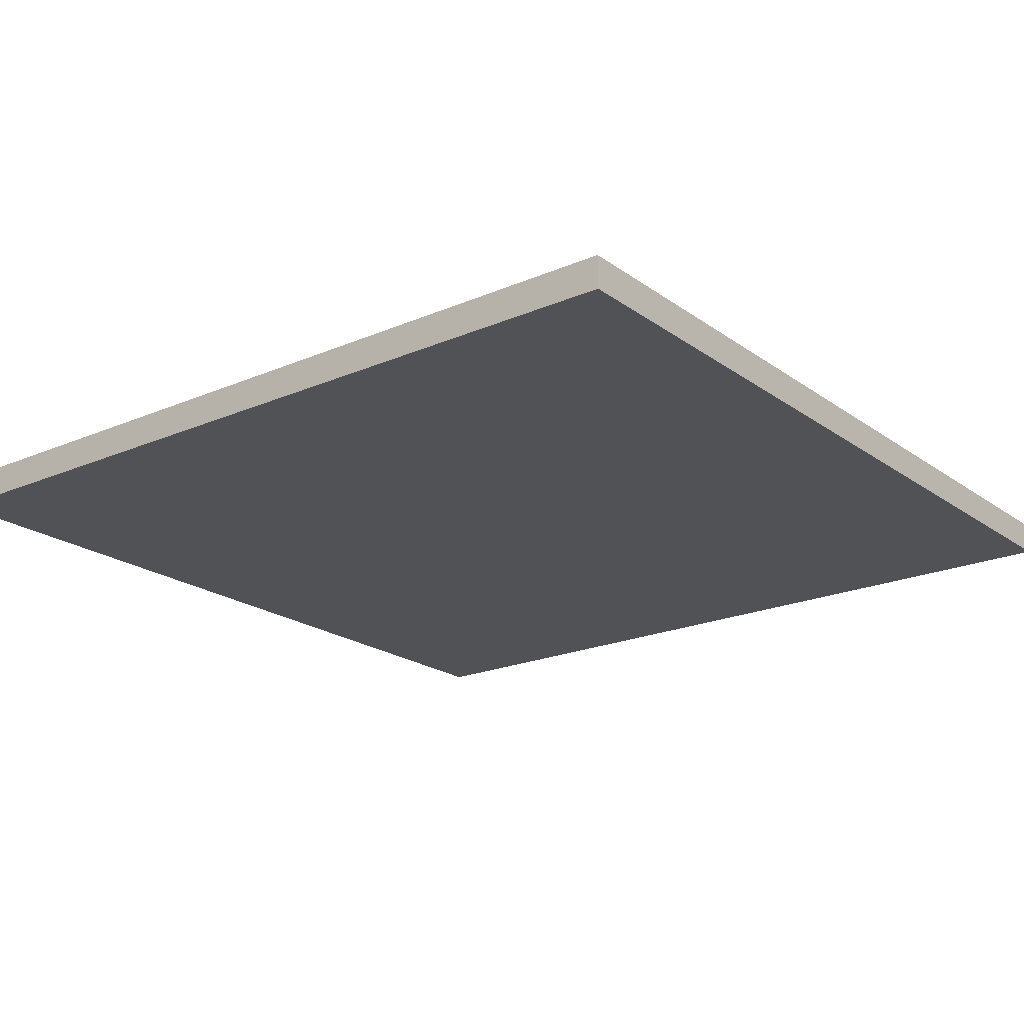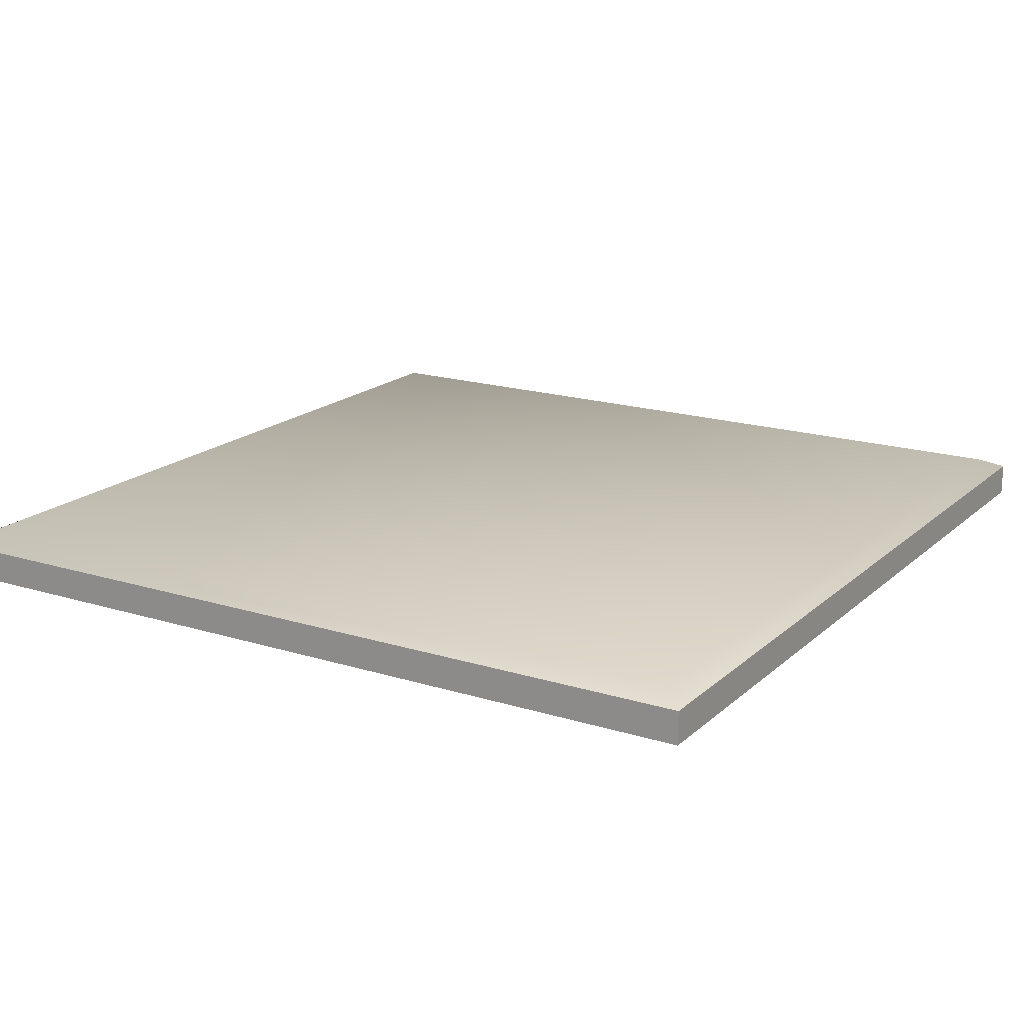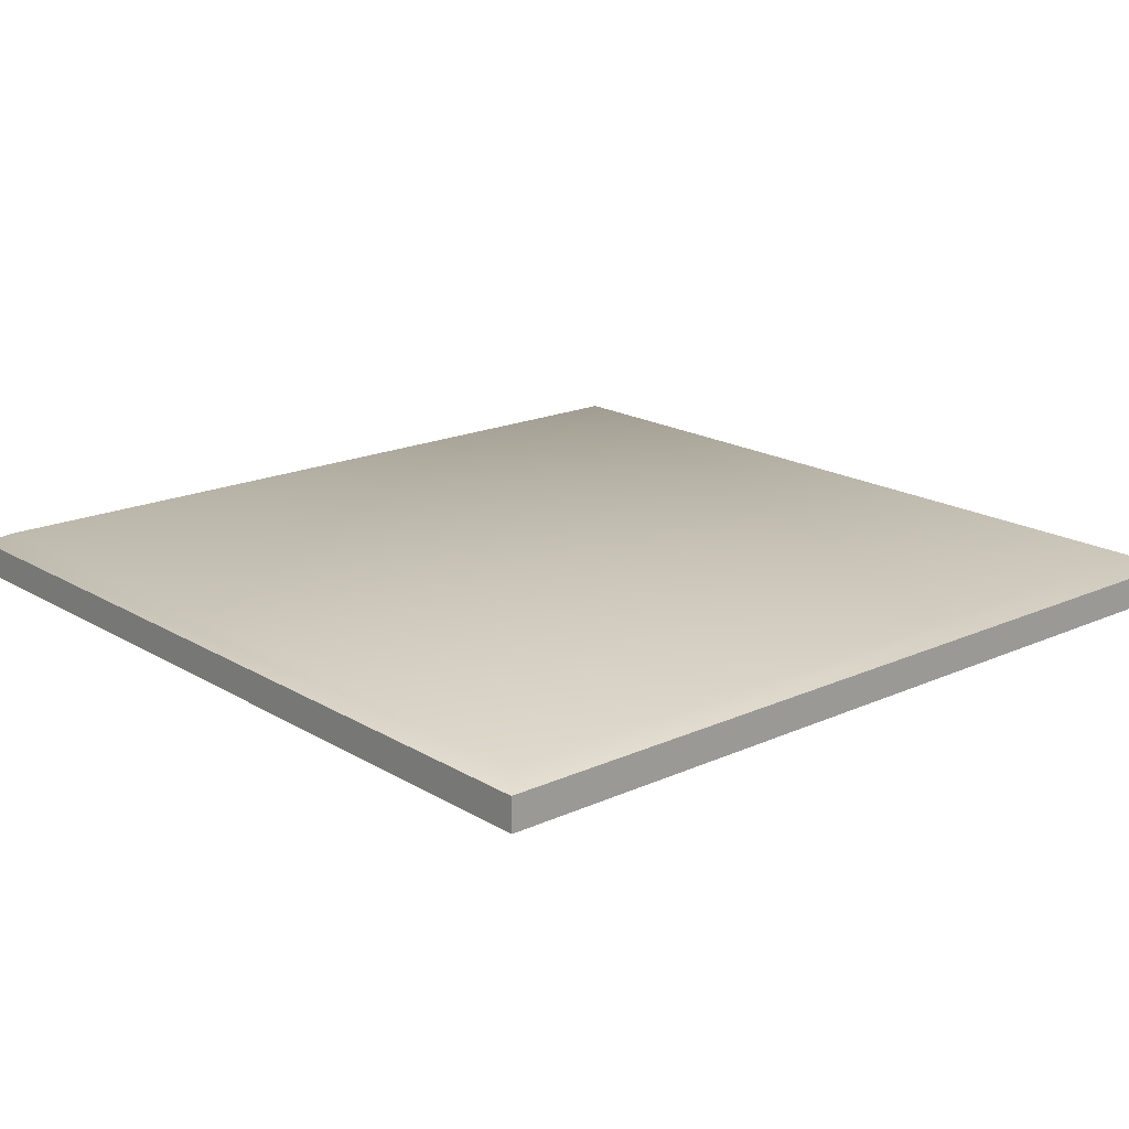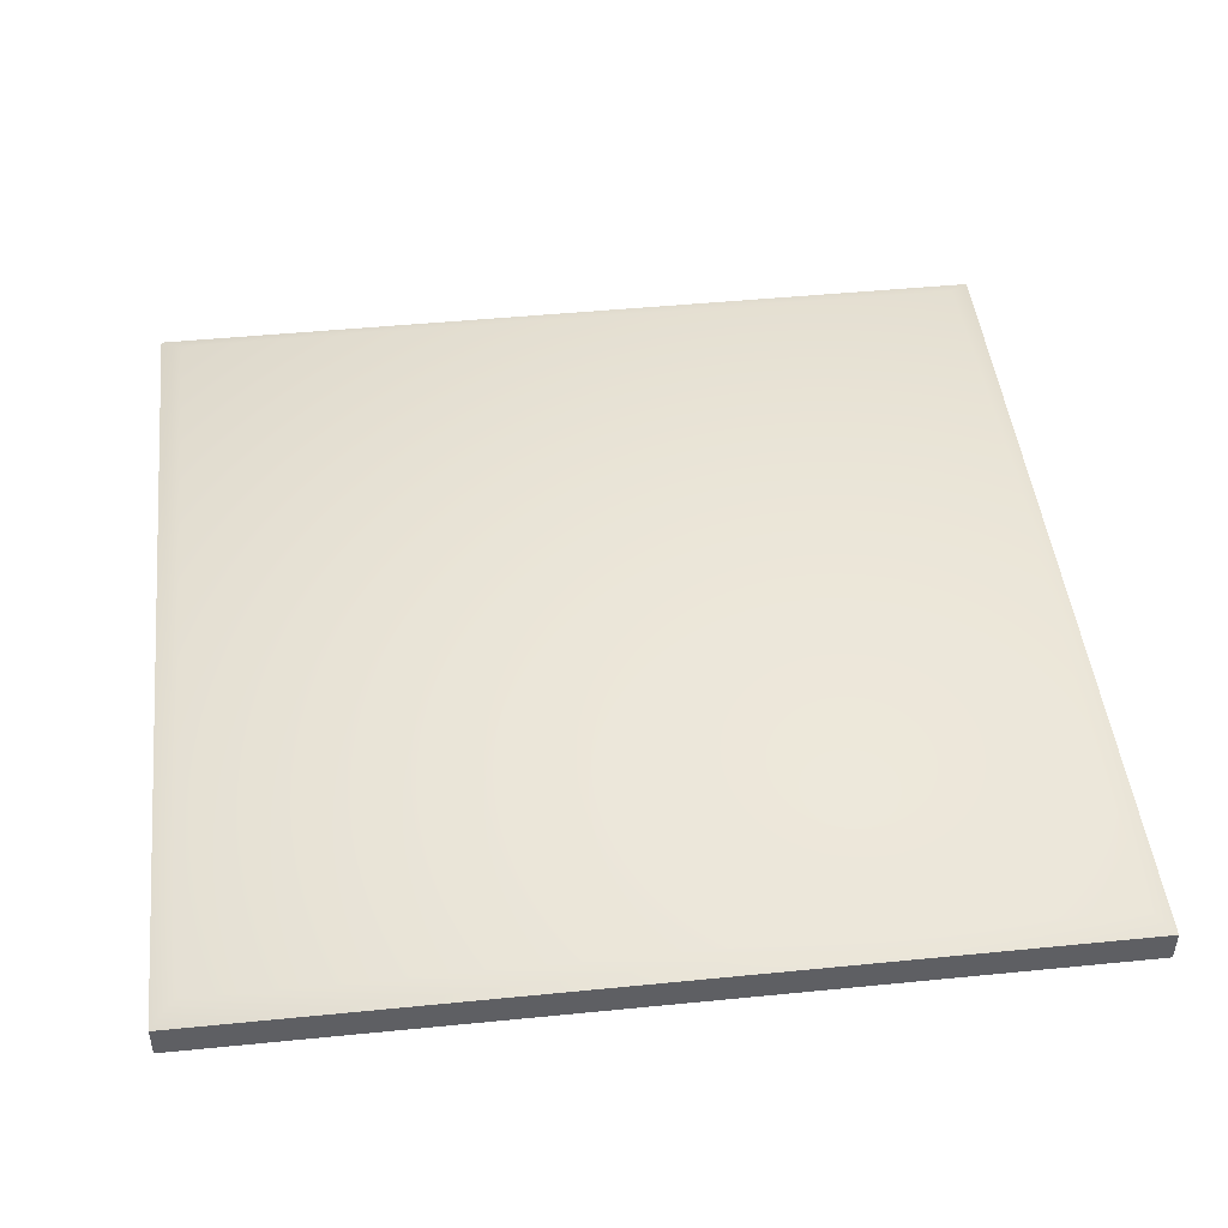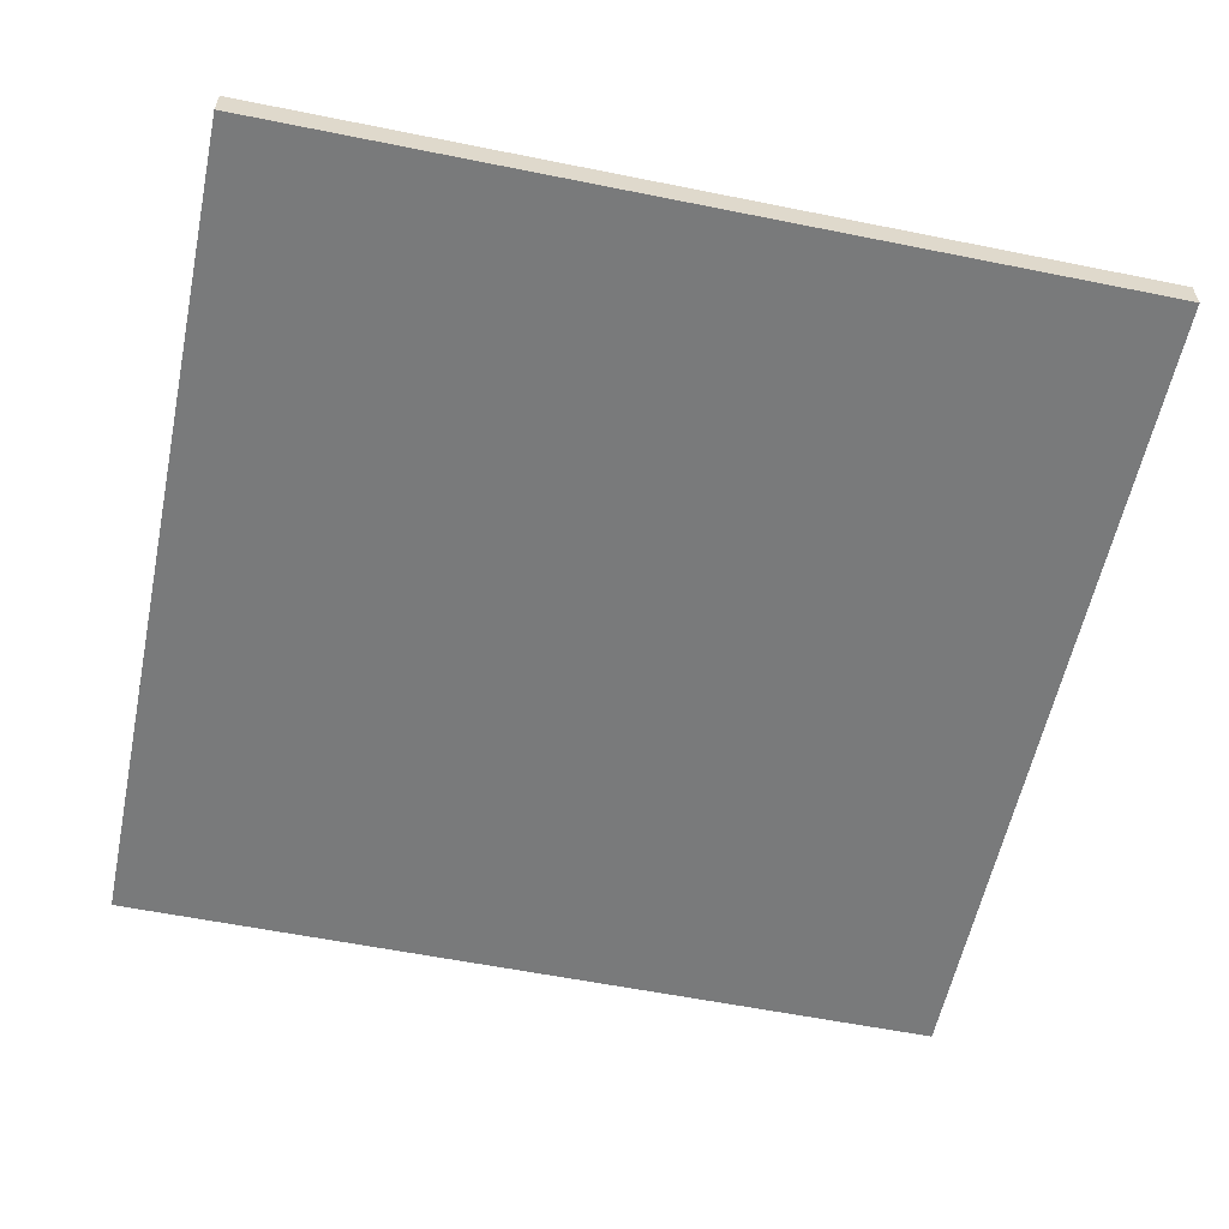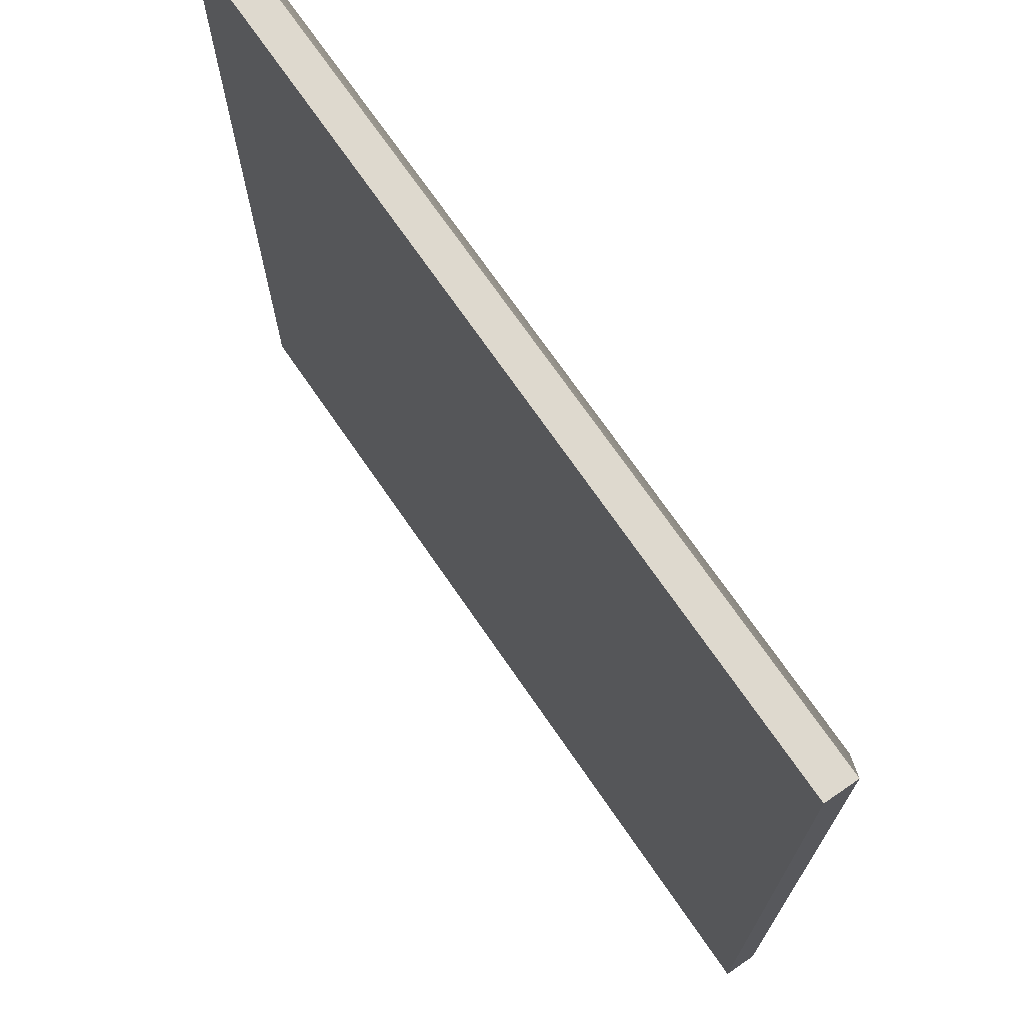
<metadata>
{"format":"obj","ext":"obj","renderer":"f3d","projection":"perspective","resolution":1024,"background":"white","views":[{"elev":-20.6,"azim":38.0,"up":"+Y"},{"elev":18.0,"azim":121.3,"up":"+Y"},{"elev":18.3,"azim":-41.1,"up":"+Y"},{"elev":47.0,"azim":-6.4,"up":"+Y"},{"elev":-58.0,"azim":-101.8,"up":"+Y"},{"elev":71.5,"azim":55.5,"up":"+Z"}]}
</metadata>
<code>
g IL_Sabotage_UndergroundObject.000
v 1.187 0.125 -1.187
v 1.187 0.125 1.187
v -1.187 0.125 1.187
v -1.187 0.125 -1.187
v 1.25 0 -1.25
v 1.25 0 1.25
v 1.25 0.09449 1.25
v 1.25 0.09449 -1.25
v -1.25 0 1.25
v -1.25 0 -1.25
v -1.25 0.09449 -1.25
v -1.25 0.09449 1.25
v -1.25 0 -1.25
v -1.25 0 1.25
v 1.25 0 1.25
v 1.25 0 -1.25
v -1.25 0 -1.25
v 1.25 0 -1.25
v 1.25 0.09449 -1.25
v -1.25 0.09449 -1.25
v 1.25 0 1.25
v -1.25 0 1.25
v -1.25 0.09449 1.25
v 1.25 0.09449 1.25
v -1.187 0.125 1.187
v -1.25 0.09449 1.25
v -1.25 0.09449 -1.25
v -1.187 0.125 -1.187
v 1.187 0.125 1.187
v 1.25 0.09449 -1.25
v 1.25 0.09449 1.25
v 1.187 0.125 -1.187
g IL_Sabotage_UndergroundObject.000_0
f 3 2 1
f 4 3 1
f 7 6 5
f 8 7 5
f 11 10 9
f 12 11 9
f 15 14 13
f 16 15 13
f 19 18 17
f 20 19 17
f 23 22 21
f 24 23 21
f 27 26 25
f 28 27 25
f 25 26 29
f 30 27 28
f 26 31 29
f 32 30 28
f 29 31 32
f 31 30 32

</code>
